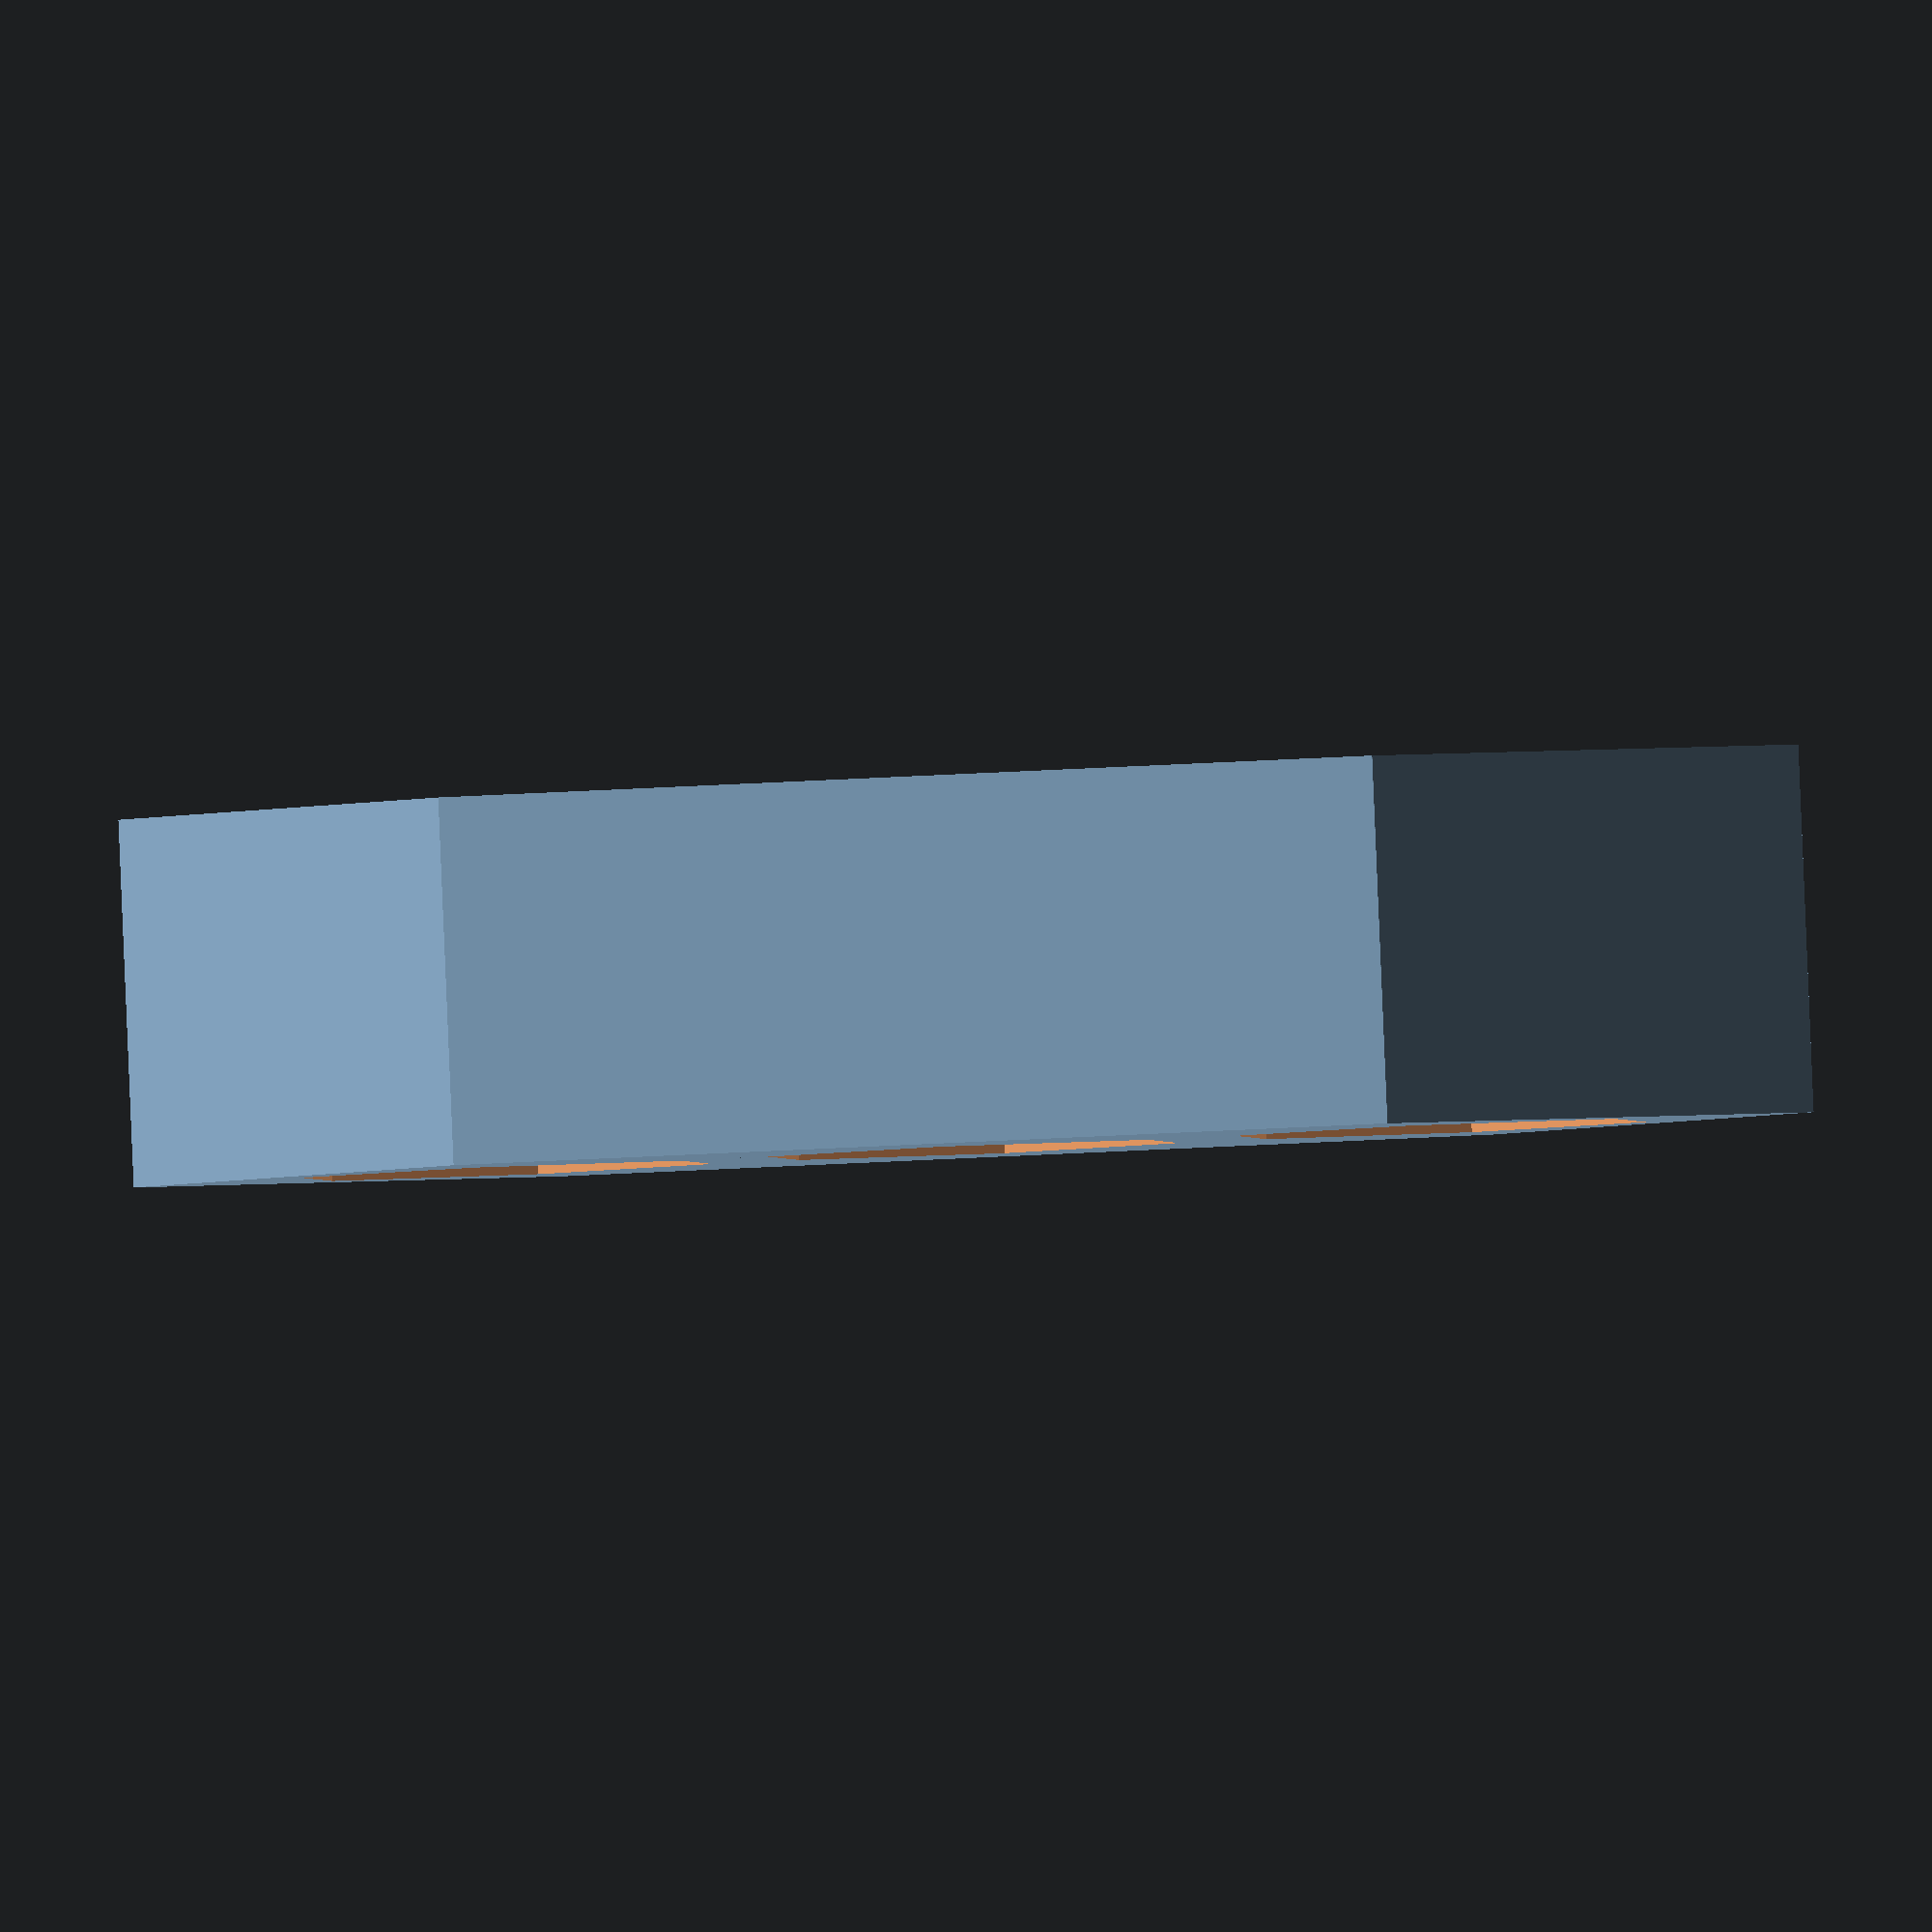
<openscad>

difference(){
    union(){
        cube([8, 10, 3.9], true);
        translate([0, 10/2, 0])
        rotate([0, 0, 45])
        cube([5.65, 5.65, 3.9], true);
        translate([0, -10/2, 0])
        rotate([0, 0, 45])
        cube([5.65, 5.65, 3.9], true);
        }; 
        //center hole
        translate([0,0,-3.91/2])
        //hexagon portion
        cylinder($fn = 6, h = 3.5, d = 4.7);
        //cylinder portion
        cylinder( $fn = 25, h = 20, d = 4.04);
       //+y hole
        translate([0,5,-3.91/2])
        cylinder($fn = 6, h = 3.5, d = 4.7);
        translate([0,5,0])
        cylinder( $fn = 25, h = 20, d = 4.04);
        //-y hole
        translate([0,-5,-3.91/2])
        cylinder($fn = 6, h = 3.5, d = 4.7);
        translate([0,-5,0])
        cylinder( $fn = 25, h = 20, d = 4.04);
    };
</openscad>
<views>
elev=271.2 azim=278.1 roll=177.6 proj=o view=solid
</views>
